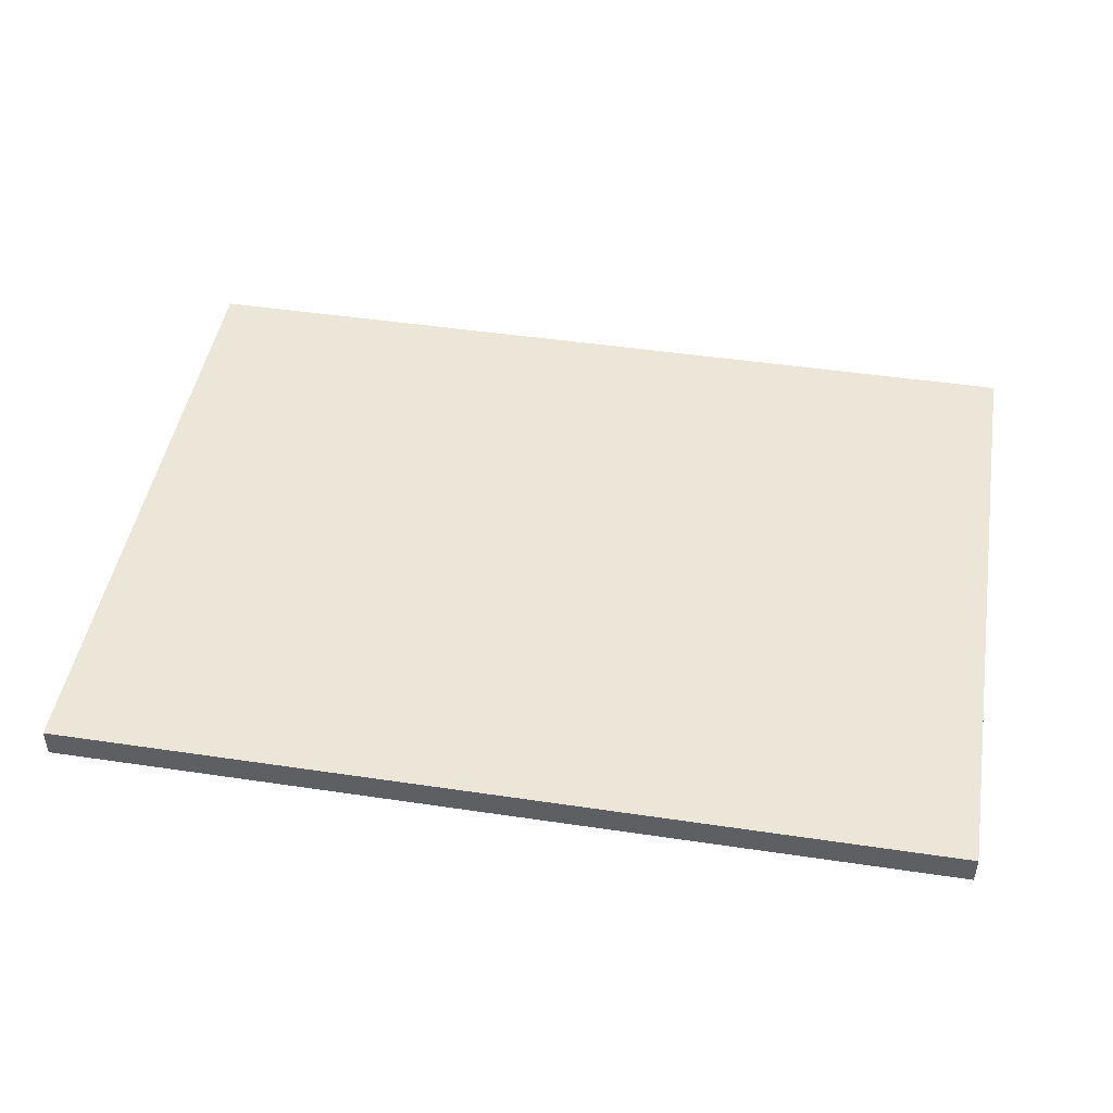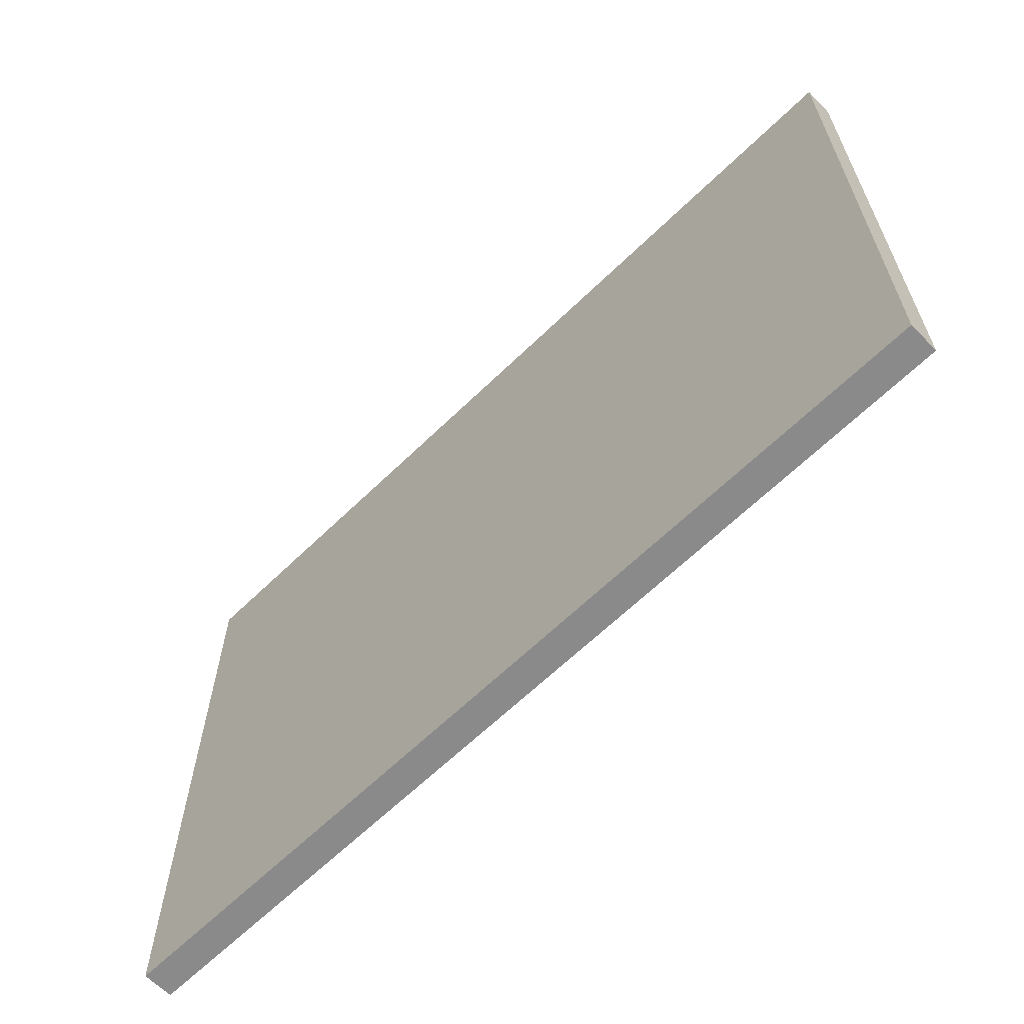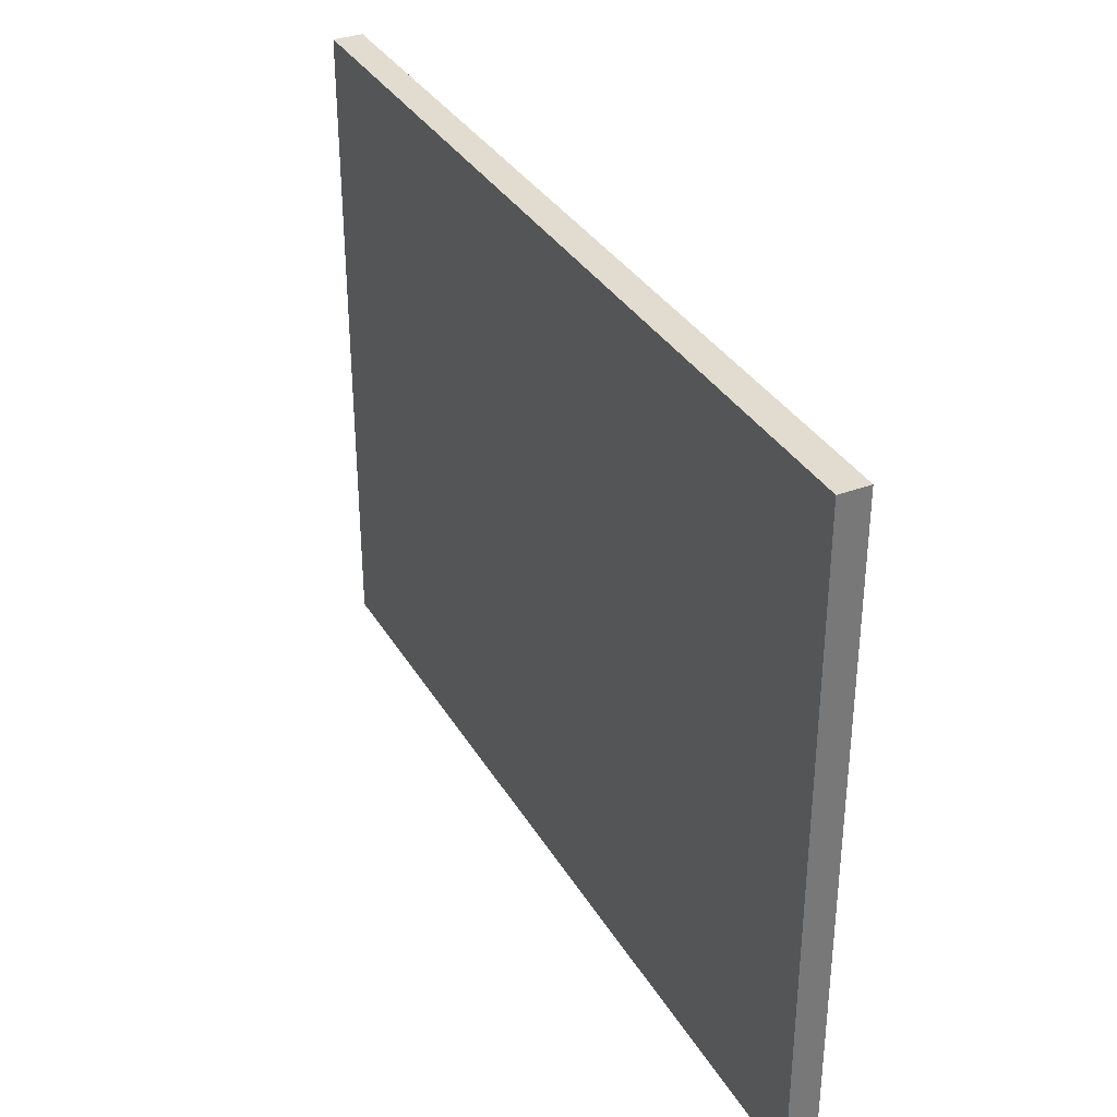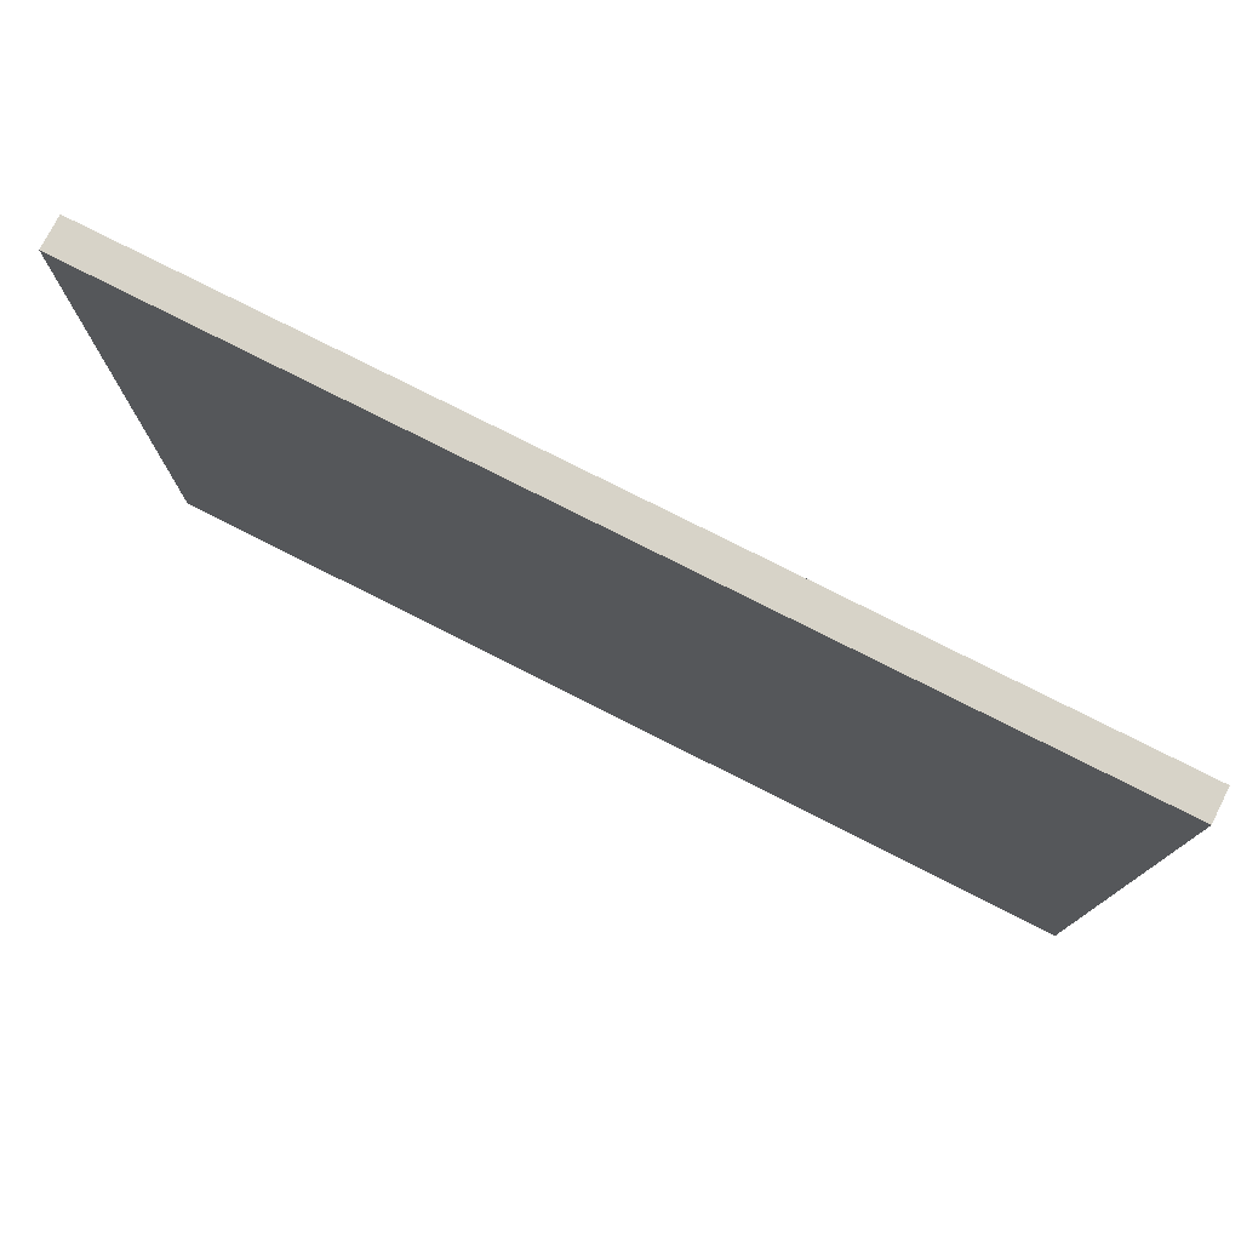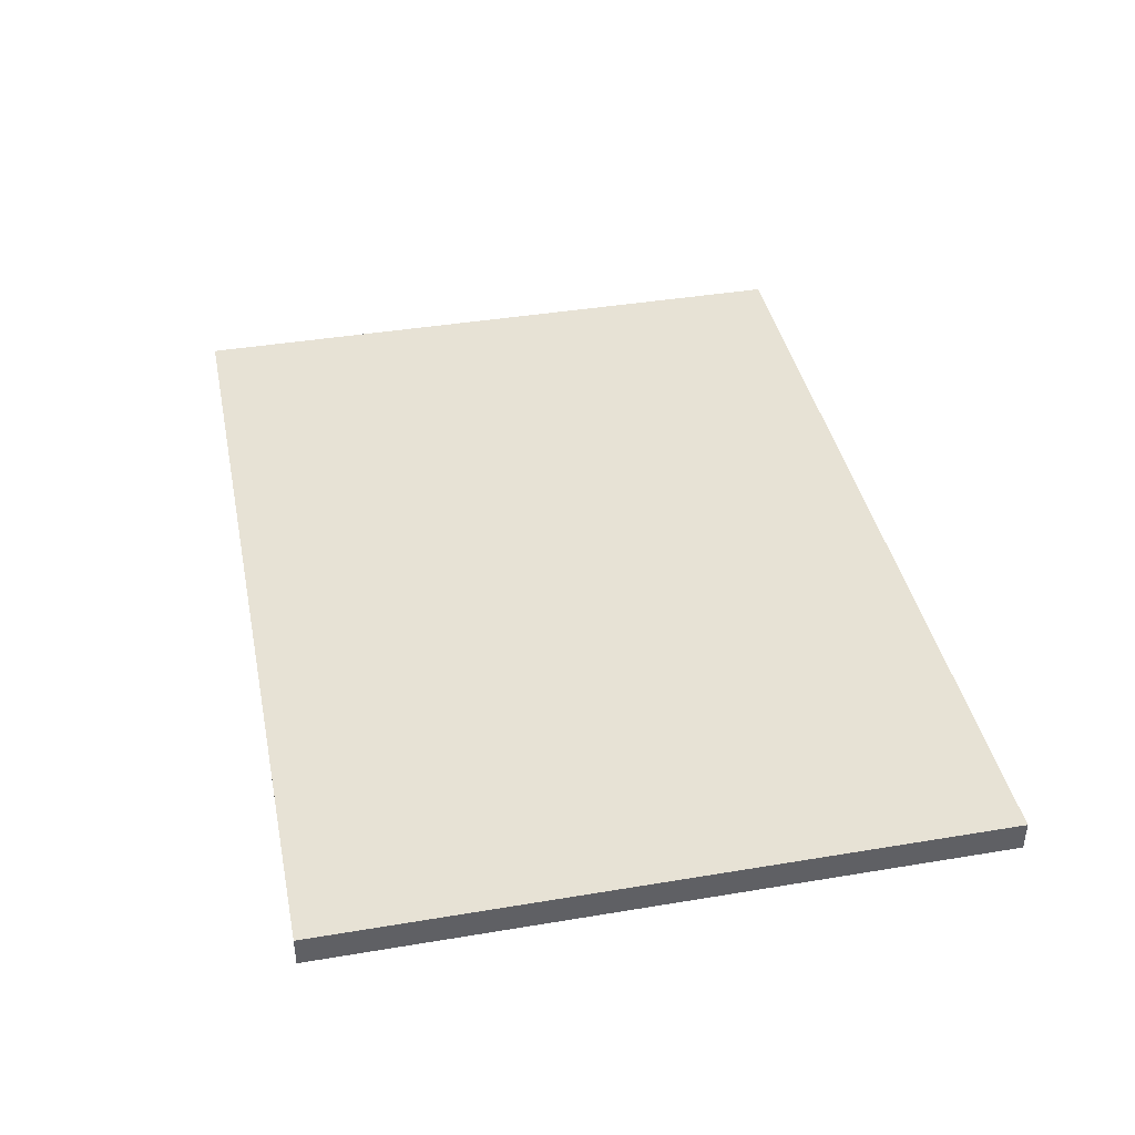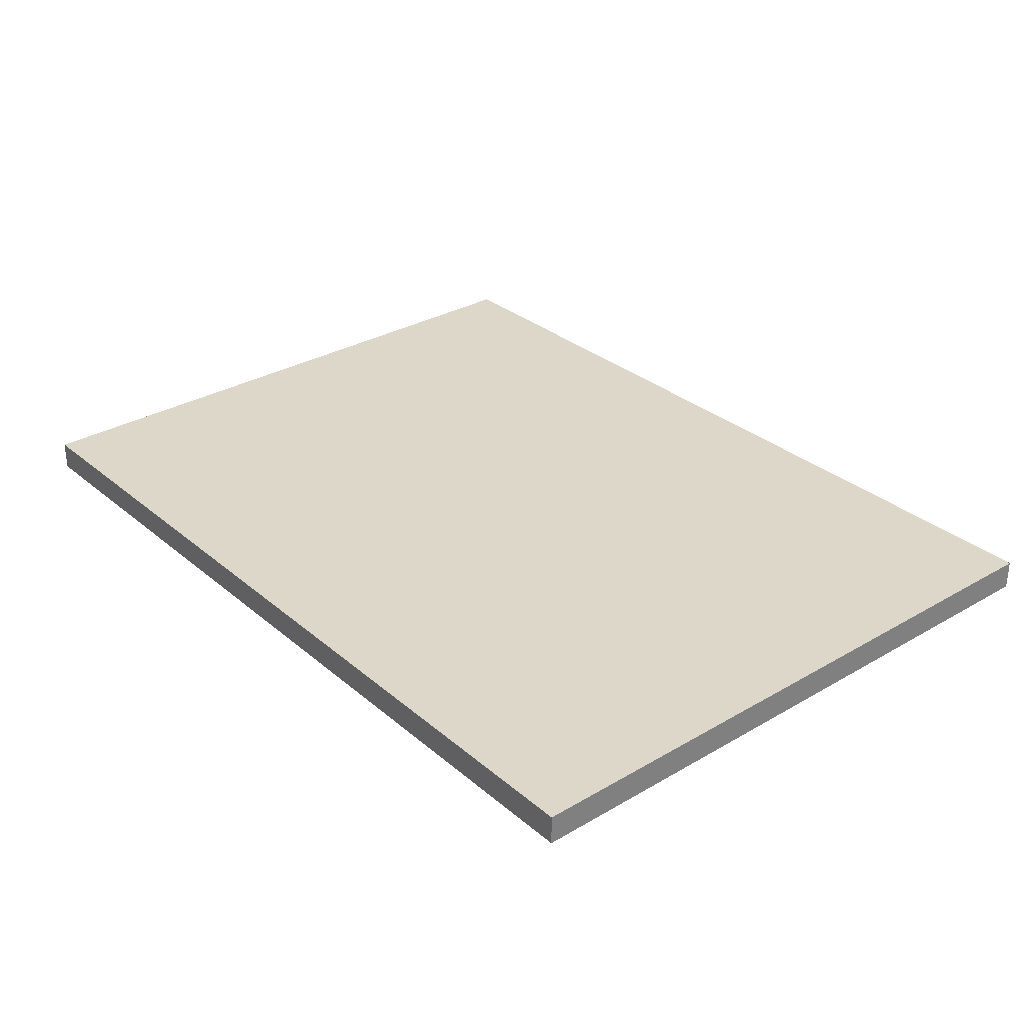
<metadata>
{"format":"obj","ext":"obj","renderer":"f3d","projection":"perspective","resolution":1024,"background":"white","views":[{"elev":46.6,"azim":9.6,"up":"+Y"},{"elev":-63.6,"azim":-135.5,"up":"+Z"},{"elev":34.2,"azim":63.4,"up":"+Z"},{"elev":76.9,"azim":26.9,"up":"+Z"},{"elev":40.4,"azim":78.4,"up":"+Y"},{"elev":30.9,"azim":-129.9,"up":"+Y"}]}
</metadata>
<code>
o
v -1.5 0.3 1.1
v -1.5 0.3 0.9
v -1.5 0.3 -0.9
v -1.5 0.3 -1.1
v -1.5 0.4 1.1
v -1.5 0.4 0.9
v -1.5 0.4 -0.9
v -1.5 0.4 -1.1
v 1.5 0.3 1.1
v 1.5 0.3 0.9
v 1.5 0.3 -0.9
v 1.5 0.3 -1.1
v 1.5 0.4 1.1
v 1.5 0.4 0.9
v 1.5 0.4 -0.9
v 1.5 0.4 -1.1
v -1.5 0.3 1.1
v -1.5 0.4 1.1
v 1.5 0.3 1.1
v 1.5 0.4 1.1
v -1.5 0.3 -1.1
v -1.5 0.4 -1.1
v 1.5 0.3 -1.1
v 1.5 0.4 -1.1
v -1.5 0.3 1.1
v 1.5 0.3 1.1
v -1.5 0.3 0.9
v 1.5 0.3 0.9
v -1.4 0.3 0.1
v -0.6 0.3 0.1
v -0.4 0.3 0.1
v 0.4 0.3 0.1
v 0.6 0.3 0.1
v 1.4 0.3 0.1
v -1.4 0.3 -0.1
v -0.6 0.3 -0.1
v -0.4 0.3 -0.1
v 0.4 0.3 -0.1
v 0.6 0.3 -0.1
v 1.4 0.3 -0.1
v -1.5 0.3 -0.9
v 1.5 0.3 -0.9
v -1.5 0.3 -1.1
v 1.5 0.3 -1.1
v -1.5 0.4 1.1
v 1.5 0.4 1.1
v -1.5 0.4 0.9
v 1.5 0.4 0.9
v -1.4 0.4 0.1
v -0.6 0.4 0.1
v -0.4 0.4 0.1
v 0.4 0.4 0.1
v 0.6 0.4 0.1
v 1.4 0.4 0.1
v -1.4 0.4 -0.1
v -0.6 0.4 -0.1
v -0.4 0.4 -0.1
v 0.4 0.4 -0.1
v 0.6 0.4 -0.1
v 1.4 0.4 -0.1
v -1.5 0.4 -0.9
v 1.5 0.4 -0.9
v -1.5 0.4 -1.1
v 1.5 0.4 -1.1
f 5 2 1
f 6 3 2
f 6 2 5
f 7 4 3
f 7 3 6
f 8 4 7
f 9 10 13
f 10 11 14
f 13 10 14
f 11 12 15
f 14 11 15
f 15 12 16
f 19 18 17
f 20 18 19
f 21 22 23
f 23 22 24
f 27 26 25
f 28 26 27
f 29 28 27
f 30 28 29
f 31 28 30
f 32 28 31
f 33 28 32
f 34 28 33
f 35 29 27
f 35 30 29
f 36 31 30
f 36 30 35
f 37 32 31
f 37 31 36
f 38 33 32
f 38 32 37
f 39 34 33
f 39 33 38
f 40 28 34
f 40 34 39
f 41 39 38
f 41 38 37
f 41 40 39
f 41 37 36
f 41 36 35
f 41 35 27
f 42 28 40
f 42 40 41
f 43 42 41
f 44 42 43
f 45 46 47
f 47 46 48
f 47 48 49
f 49 48 50
f 50 48 51
f 51 48 52
f 52 48 53
f 53 48 54
f 47 49 55
f 49 50 55
f 50 51 56
f 55 50 56
f 51 52 57
f 56 51 57
f 52 53 58
f 57 52 58
f 53 54 59
f 58 53 59
f 54 48 60
f 59 54 60
f 58 59 61
f 57 58 61
f 59 60 61
f 56 57 61
f 55 56 61
f 47 55 61
f 60 48 62
f 61 60 62
f 61 62 63
f 63 62 64

</code>
